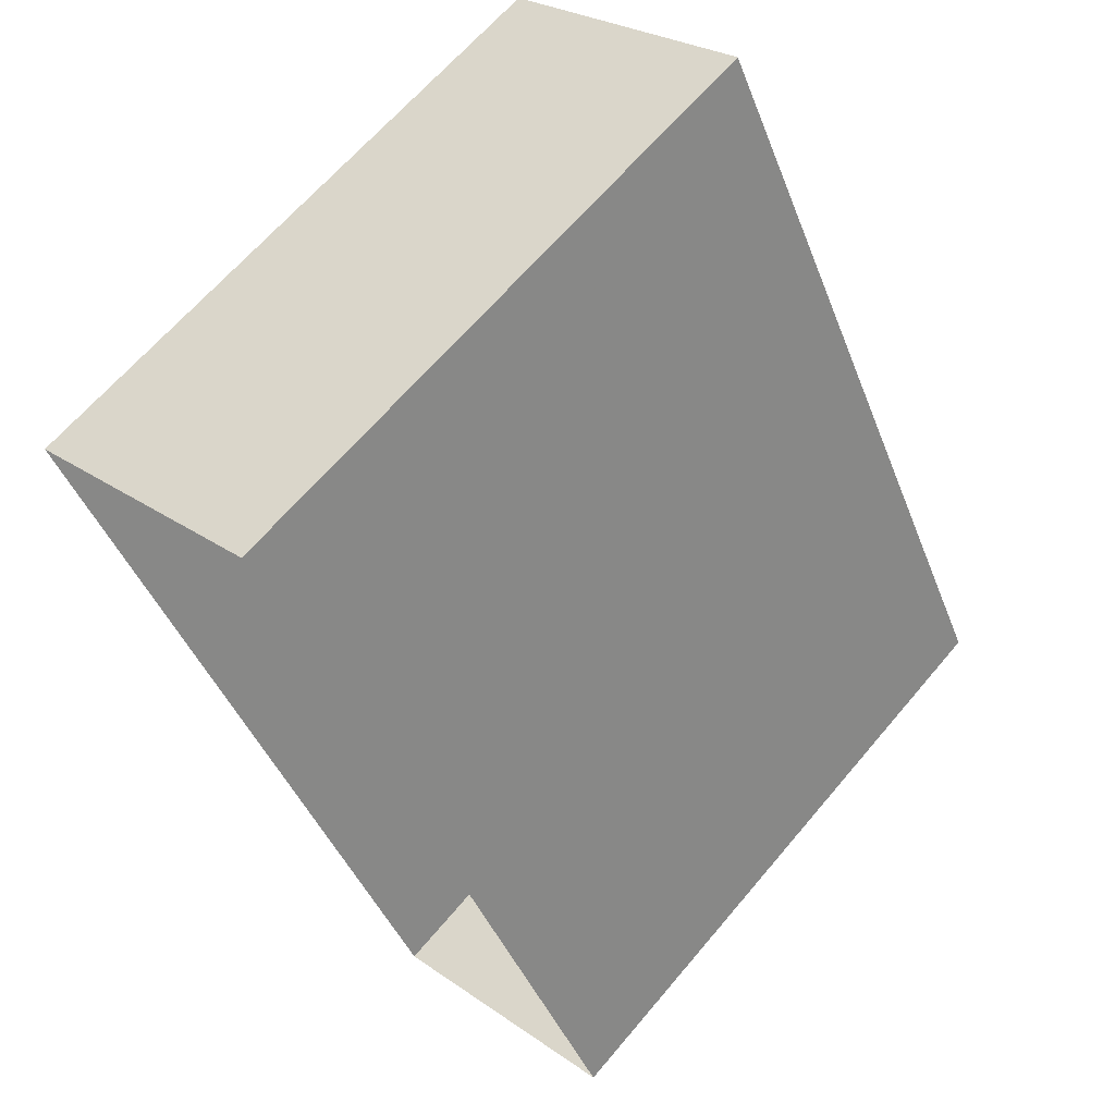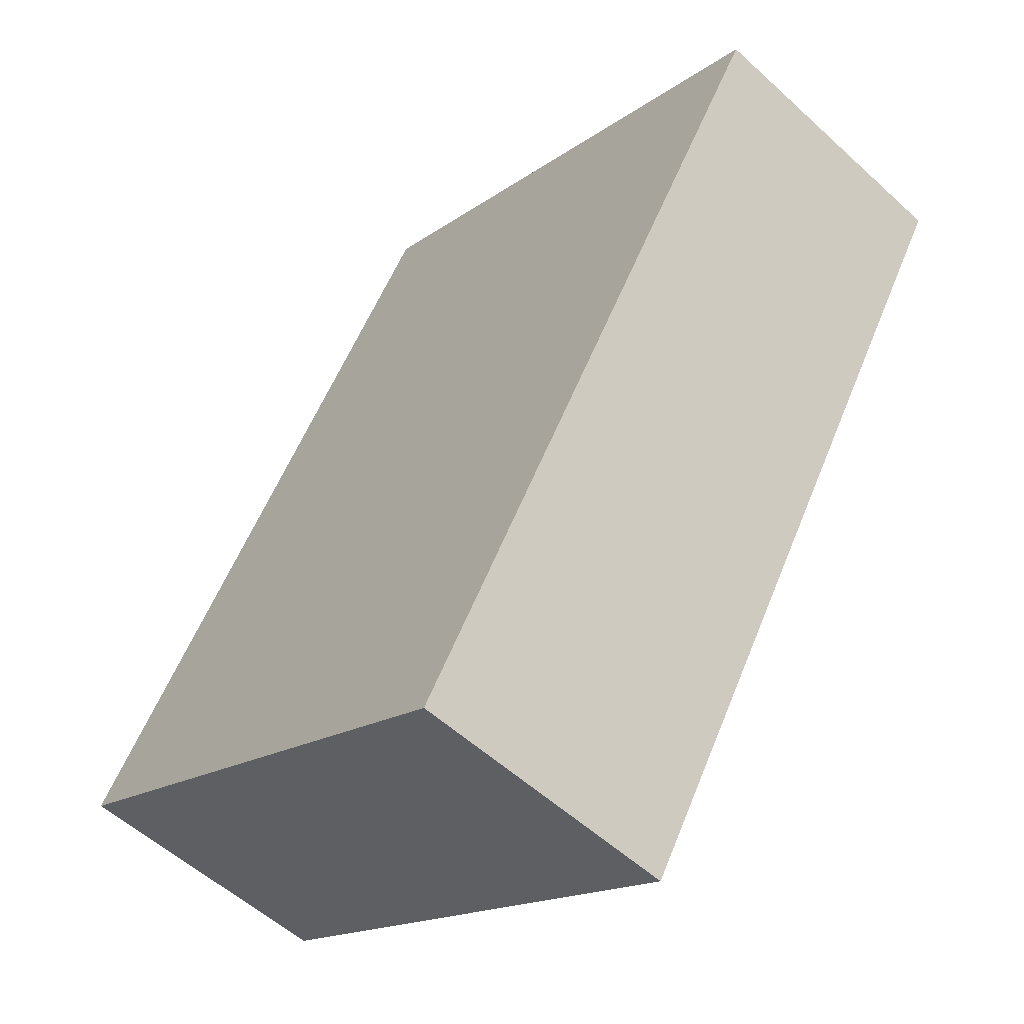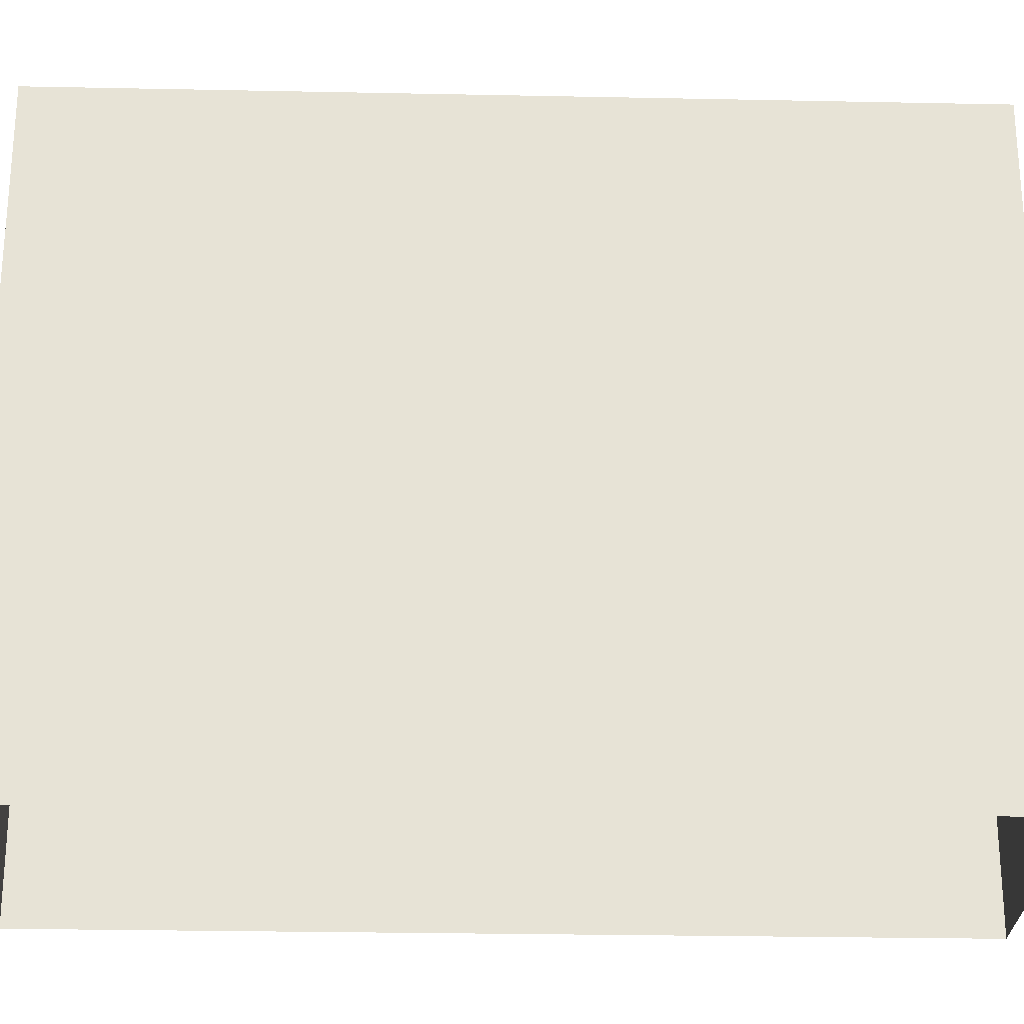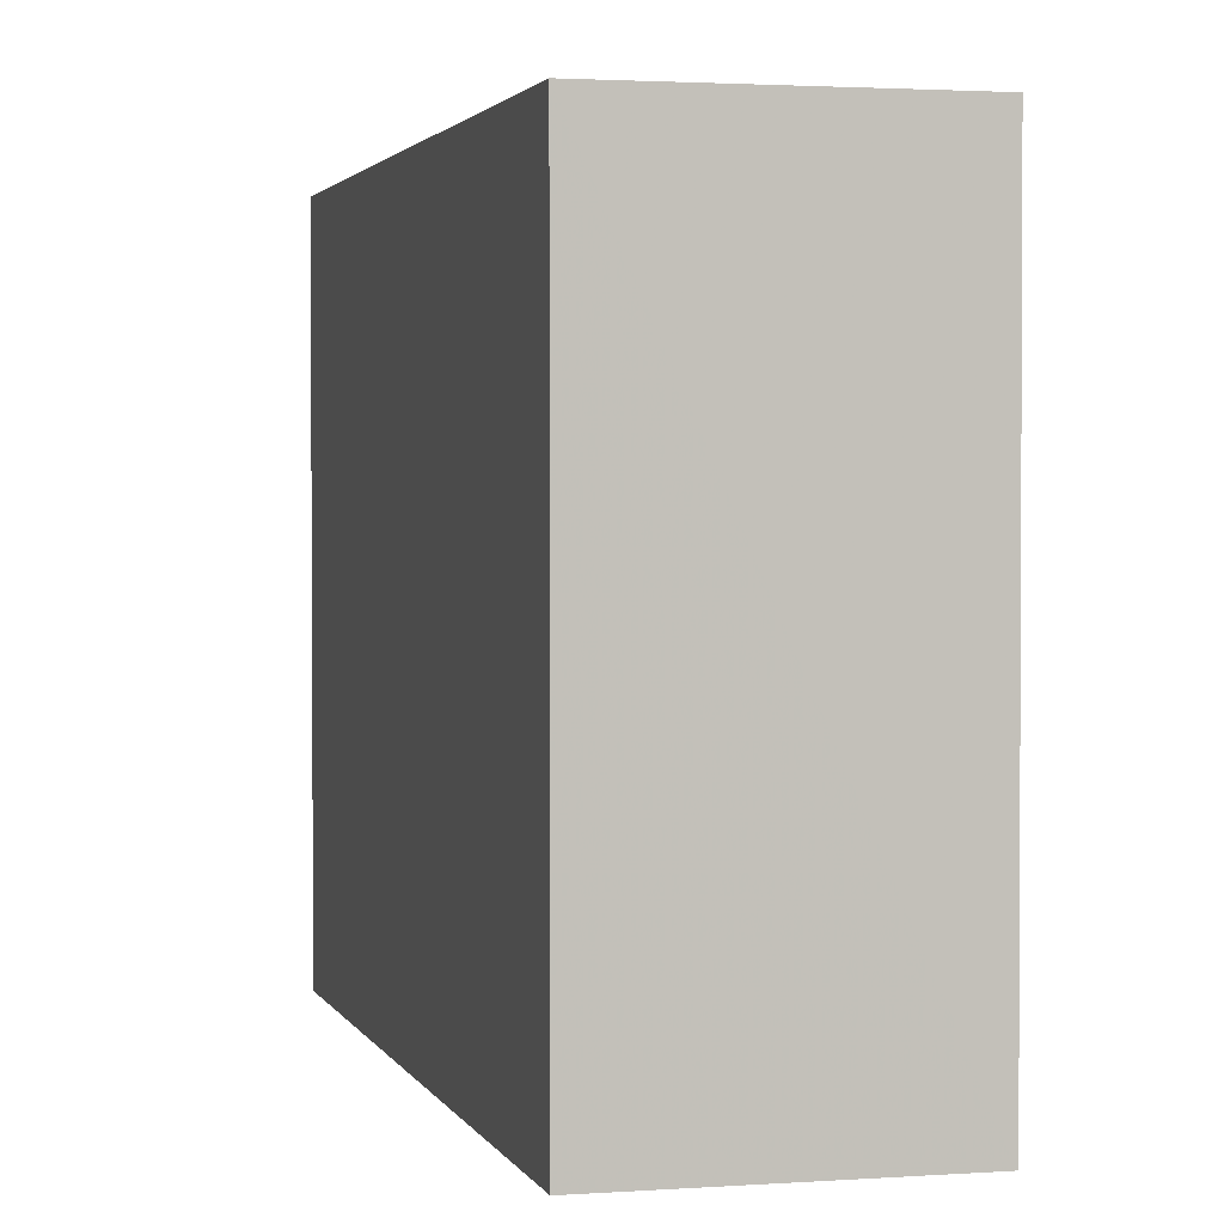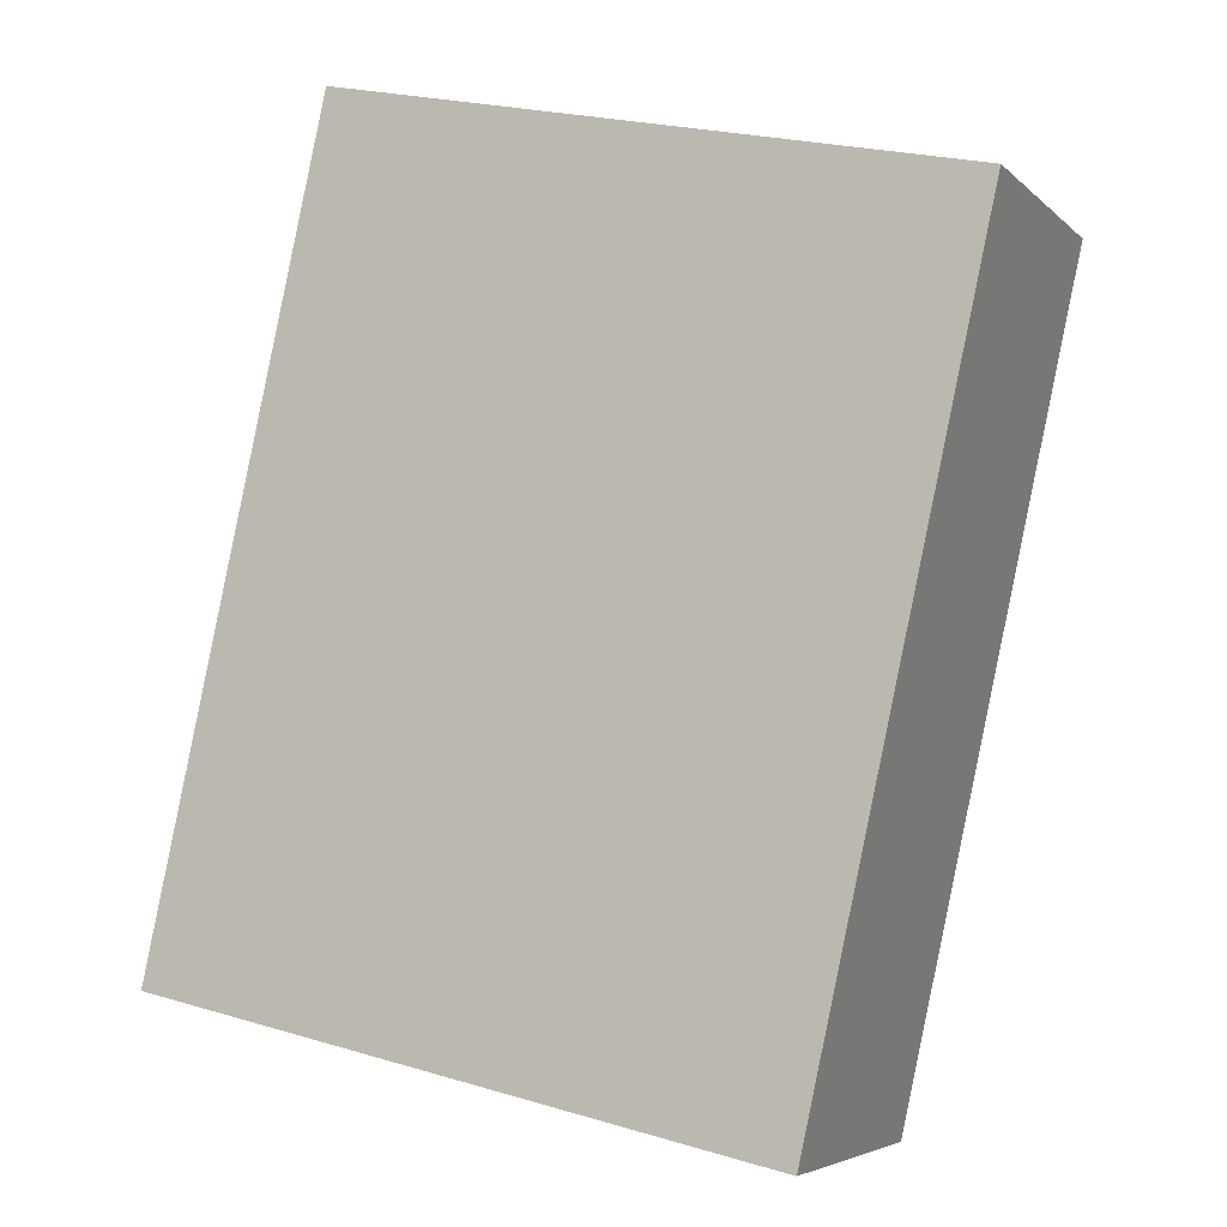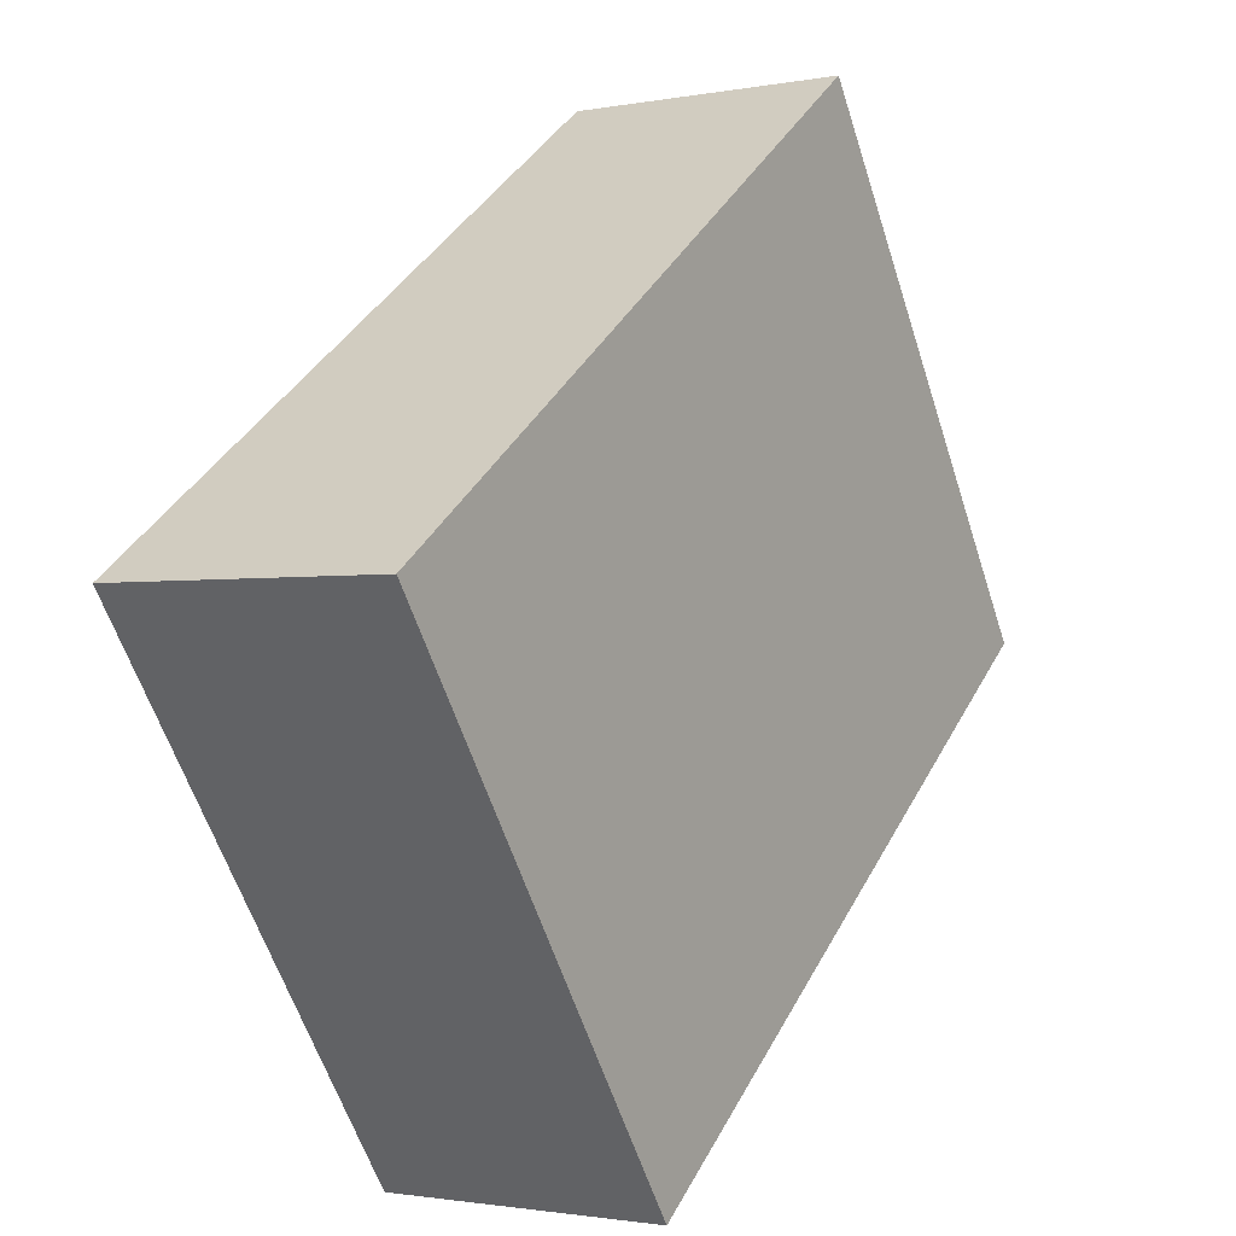
<metadata>
{"format":"obj","ext":"obj","renderer":"f3d","projection":"perspective","resolution":1024,"background":"white","views":[{"elev":64.9,"azim":-139.9,"up":"+Y"},{"elev":-16.7,"azim":-35.2,"up":"+Y"},{"elev":-26.6,"azim":61.2,"up":"+Z"},{"elev":2.1,"azim":138.8,"up":"+Z"},{"elev":23.9,"azim":-64.0,"up":"+Y"},{"elev":-60.3,"azim":17.9,"up":"+Y"}]}
</metadata>
<code>
v -5613 -3.583e+04 3.806
v -5616 -3.582e+04 3.807
v -5611 -3.581e+04 3.811
v -5607 -3.582e+04 3.809
v -5613 -3.583e+04 12.93
v -5607 -3.582e+04 12.93
v -5611 -3.581e+04 12.93
v -5616 -3.582e+04 12.93
f 1 2 3
f 4 1 3
f 5 6 7
f 8 5 7
f 6 4 3
f 7 6 3
f 5 1 4
f 6 5 4
f 5 2 1
f 5 8 2
f 8 3 2
f 8 7 3

</code>
